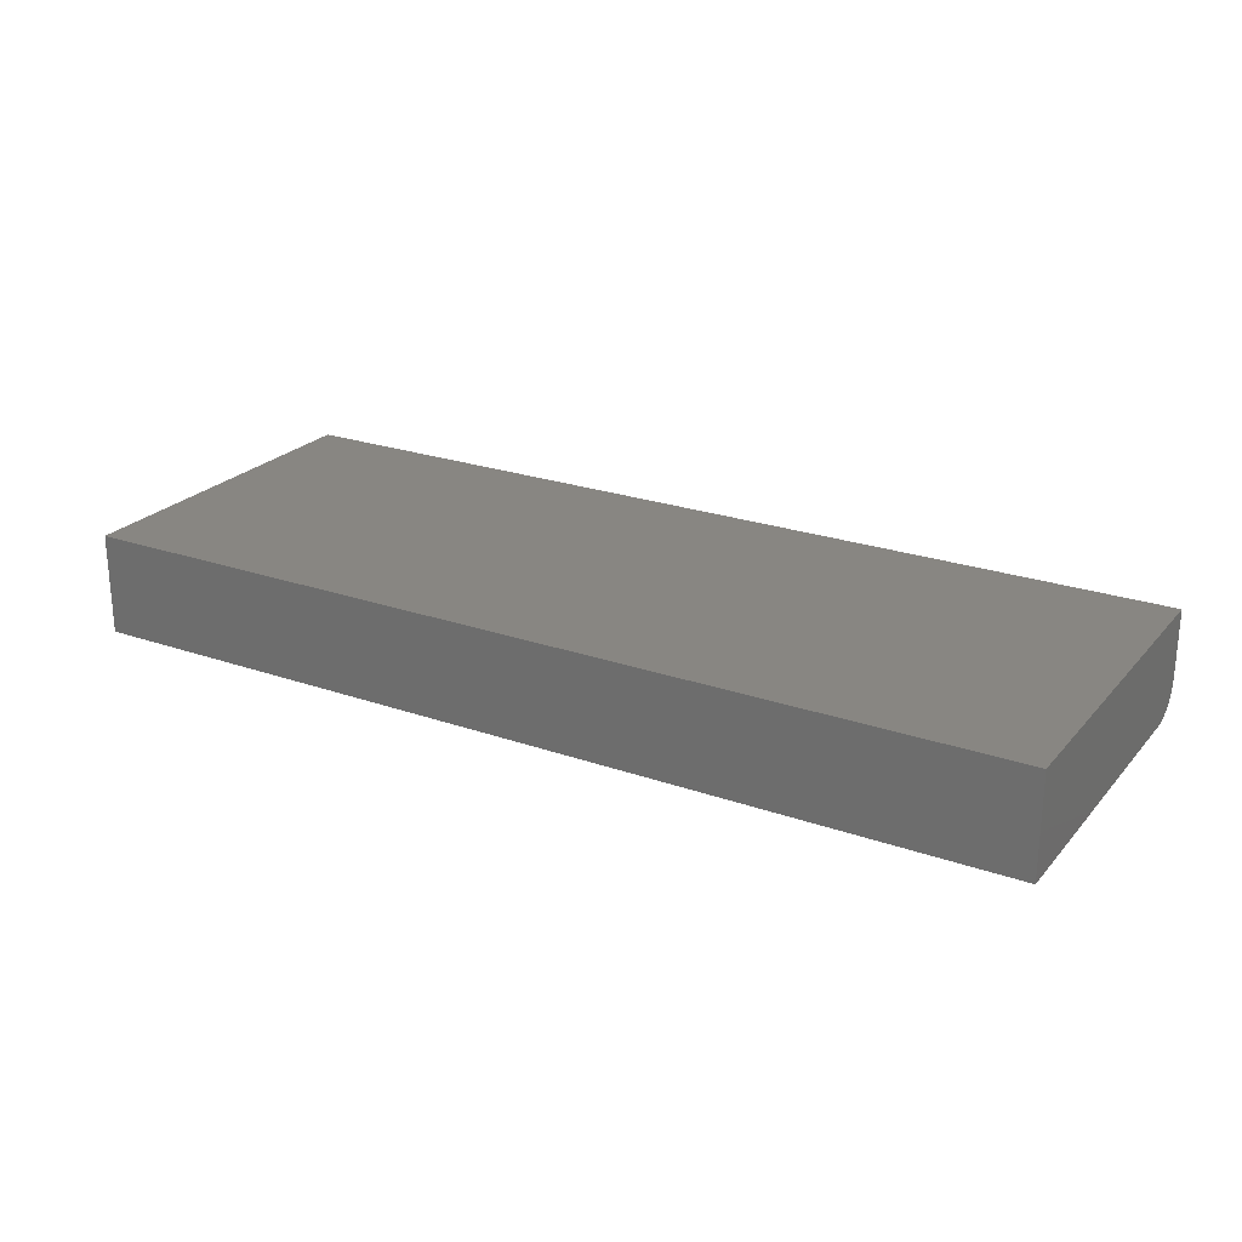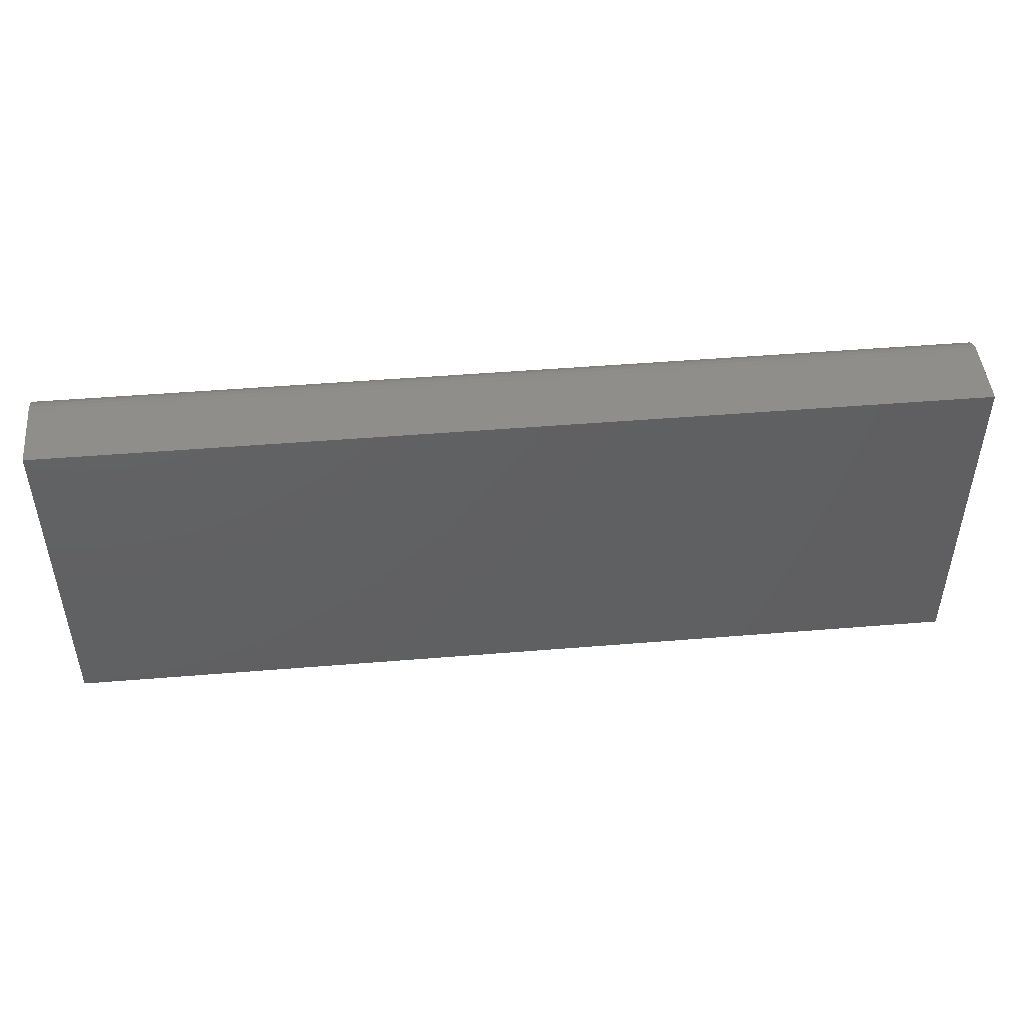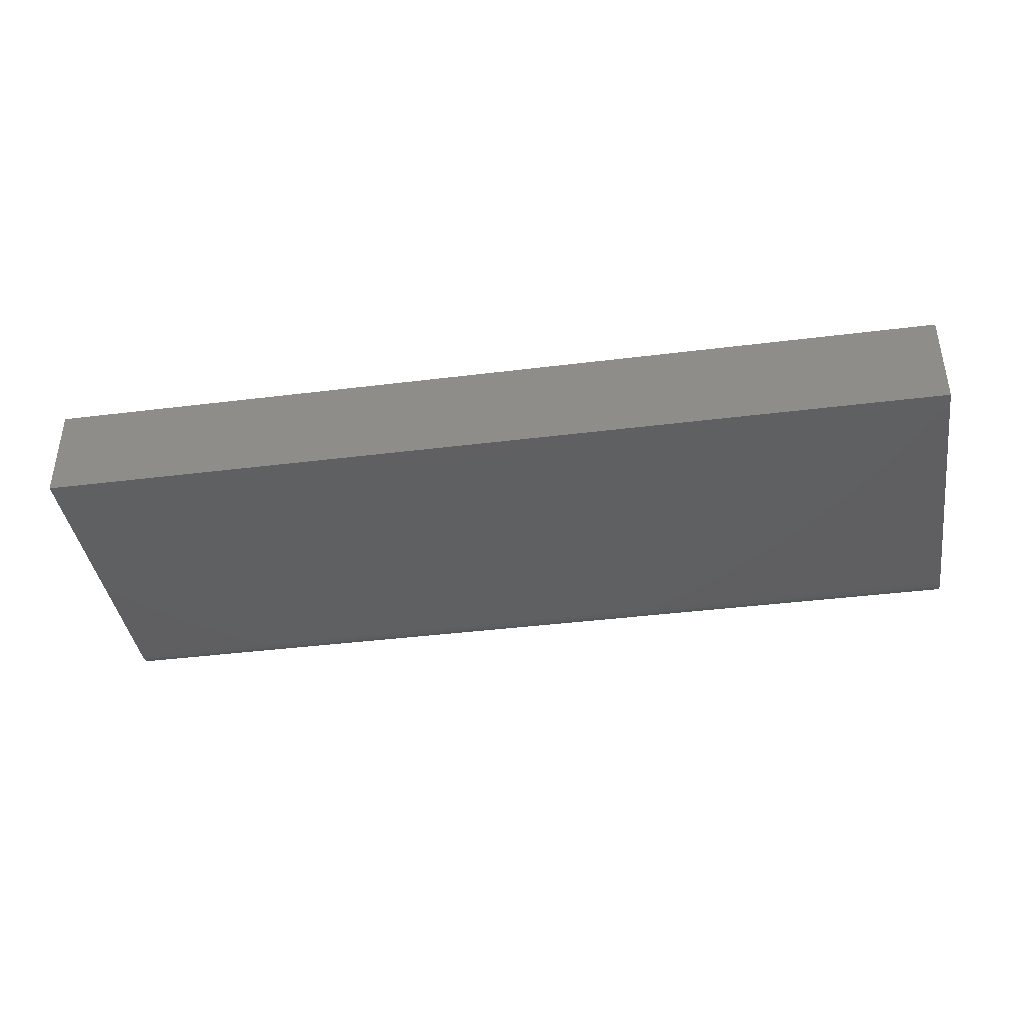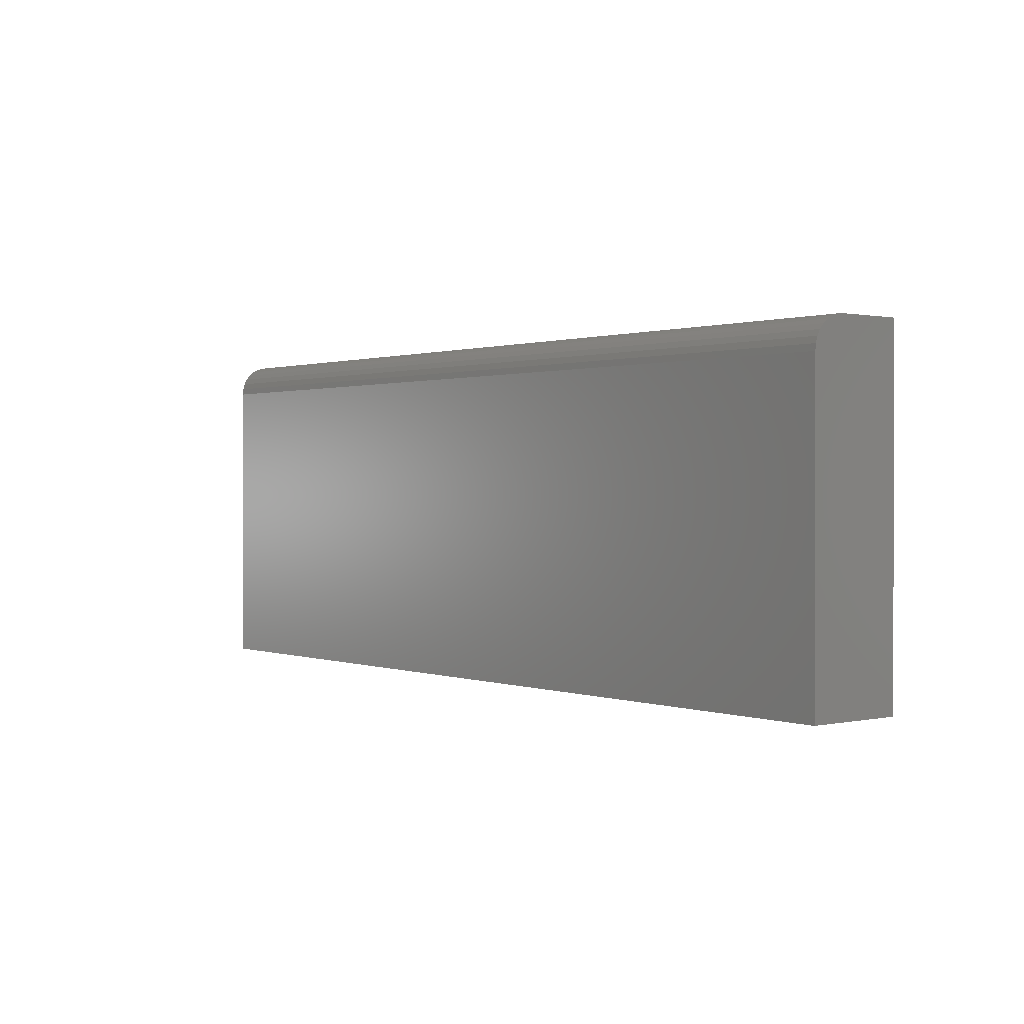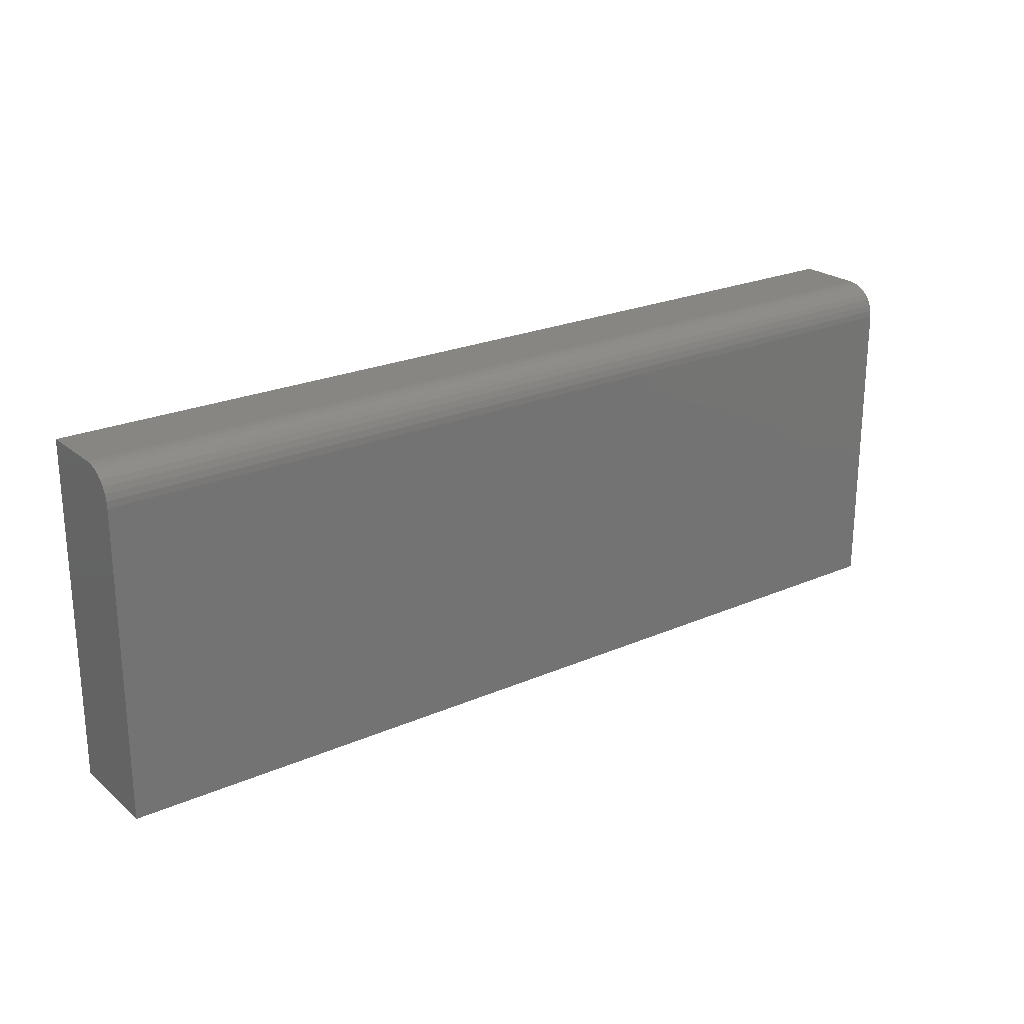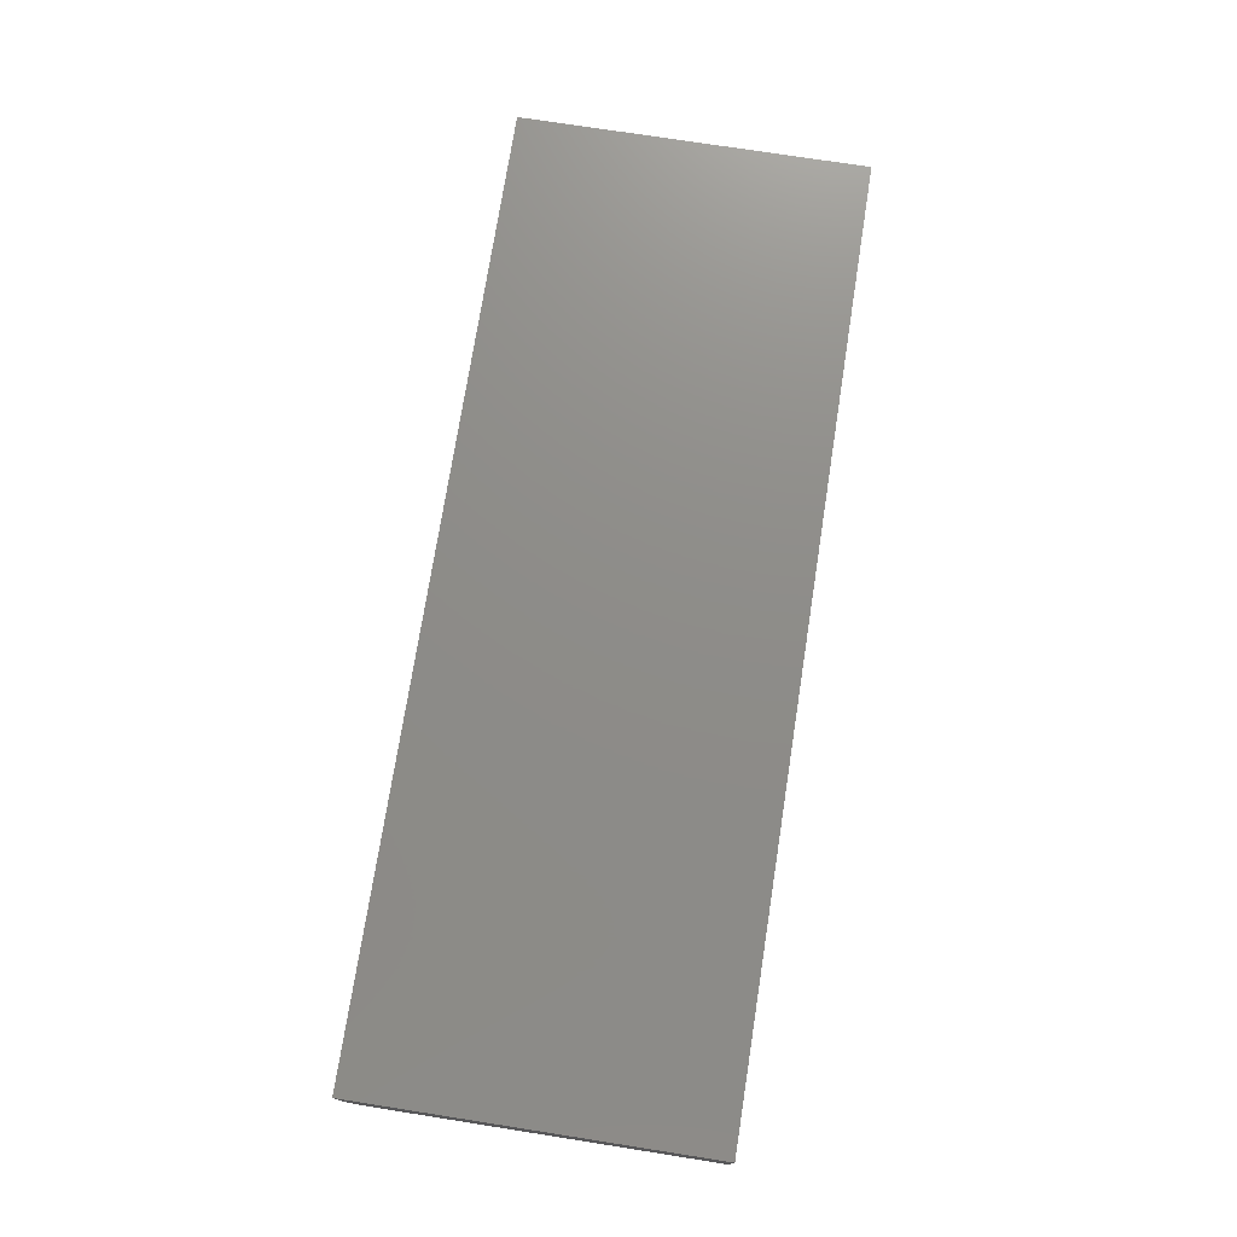
<metadata>
{"format":"stl","ext":"stl","renderer":"f3d","projection":"perspective","resolution":1024,"background":"white","views":[{"elev":23.9,"azim":30.3,"up":"+Z"},{"elev":47.3,"azim":-5.3,"up":"+Y"},{"elev":-39.8,"azim":8.8,"up":"+Z"},{"elev":0.8,"azim":-128.4,"up":"+Y"},{"elev":23.2,"azim":143.6,"up":"+Y"},{"elev":74.5,"azim":-81.1,"up":"+Z"}]}
</metadata>
<code>
# stl→obj: 24 verts, 44 faces
v -0.5703 -0.2891 0
v -0.5703 0.1505 0
v 0.75 -0.2891 0
v 0.75 0.1505 0
v -0.5703 0.1974 0.04688
v -0.5703 0.1938 0.02894
v -0.5703 0.1974 0.1406
v -0.5703 0.1965 0.03773
v -0.5703 0.1836 0.01373
v -0.5703 0.1765 0.0079
v -0.5703 0.1684 0.003568
v -0.5703 -0.2891 0.1406
v -0.5703 0.1596 0.0009007
v -0.5703 0.1895 0.02083
v 0.75 0.1974 0.1406
v 0.75 0.1974 0.04688
v 0.75 0.1938 0.02894
v 0.75 0.1965 0.03773
v 0.75 -0.2891 0.1406
v 0.75 0.1596 0.0009007
v 0.75 0.1684 0.003568
v 0.75 0.1765 0.0079
v 0.75 0.1836 0.01373
v 0.75 0.1895 0.02083
f 1 2 3
f 3 2 4
f 5 6 7
f 5 8 6
f 9 10 11
f 12 7 13
f 12 13 2
f 12 2 1
f 13 7 6
f 13 6 14
f 13 14 9
f 13 9 11
f 15 16 7
f 7 16 5
f 16 17 18
f 15 19 3
f 15 3 4
f 15 4 20
f 15 20 21
f 15 21 22
f 15 22 23
f 15 23 24
f 15 24 17
f 15 17 16
f 4 2 20
f 20 2 13
f 20 13 21
f 21 13 11
f 21 11 22
f 22 11 10
f 22 10 23
f 23 10 9
f 23 9 24
f 24 9 14
f 24 14 17
f 17 14 6
f 17 6 18
f 18 6 8
f 18 8 16
f 16 8 5
f 12 19 7
f 7 19 15
f 12 1 19
f 19 1 3

</code>
